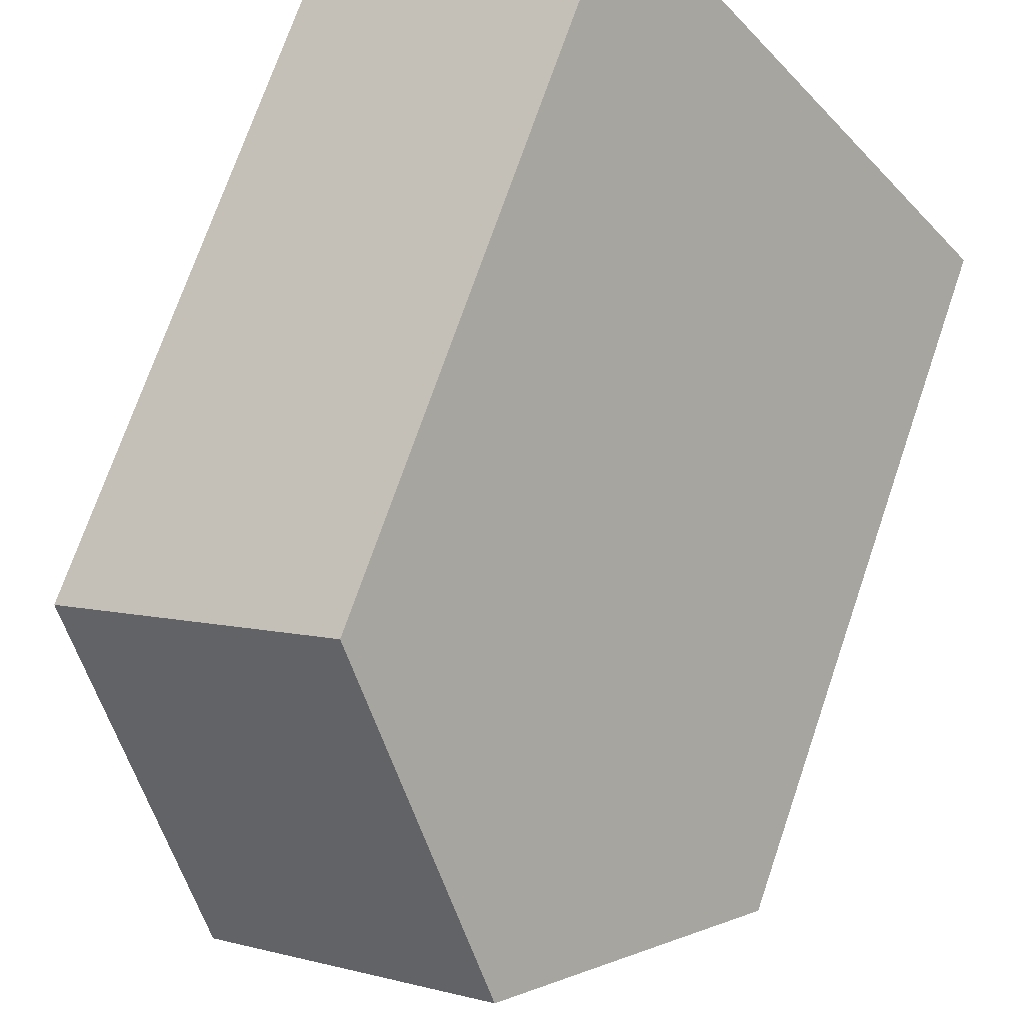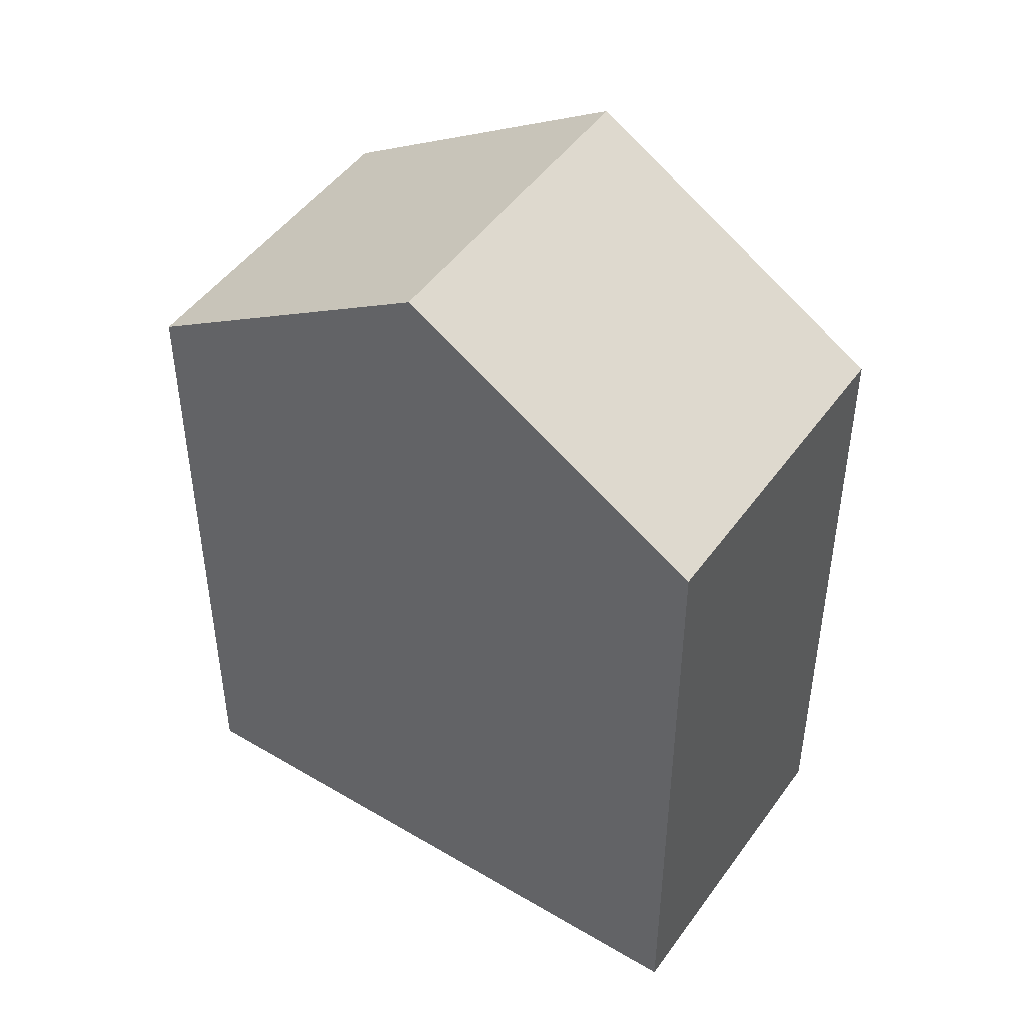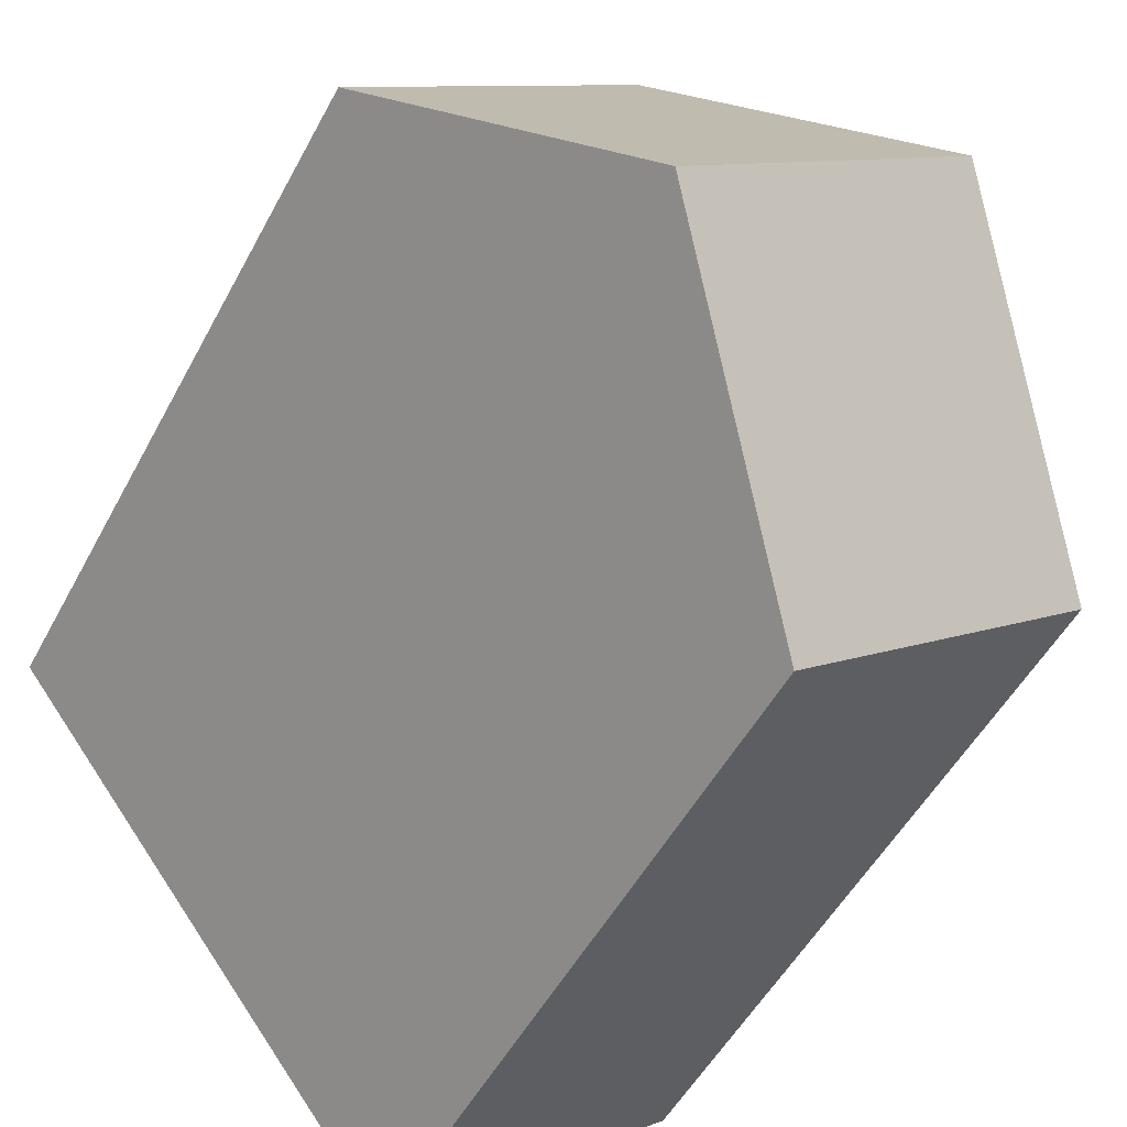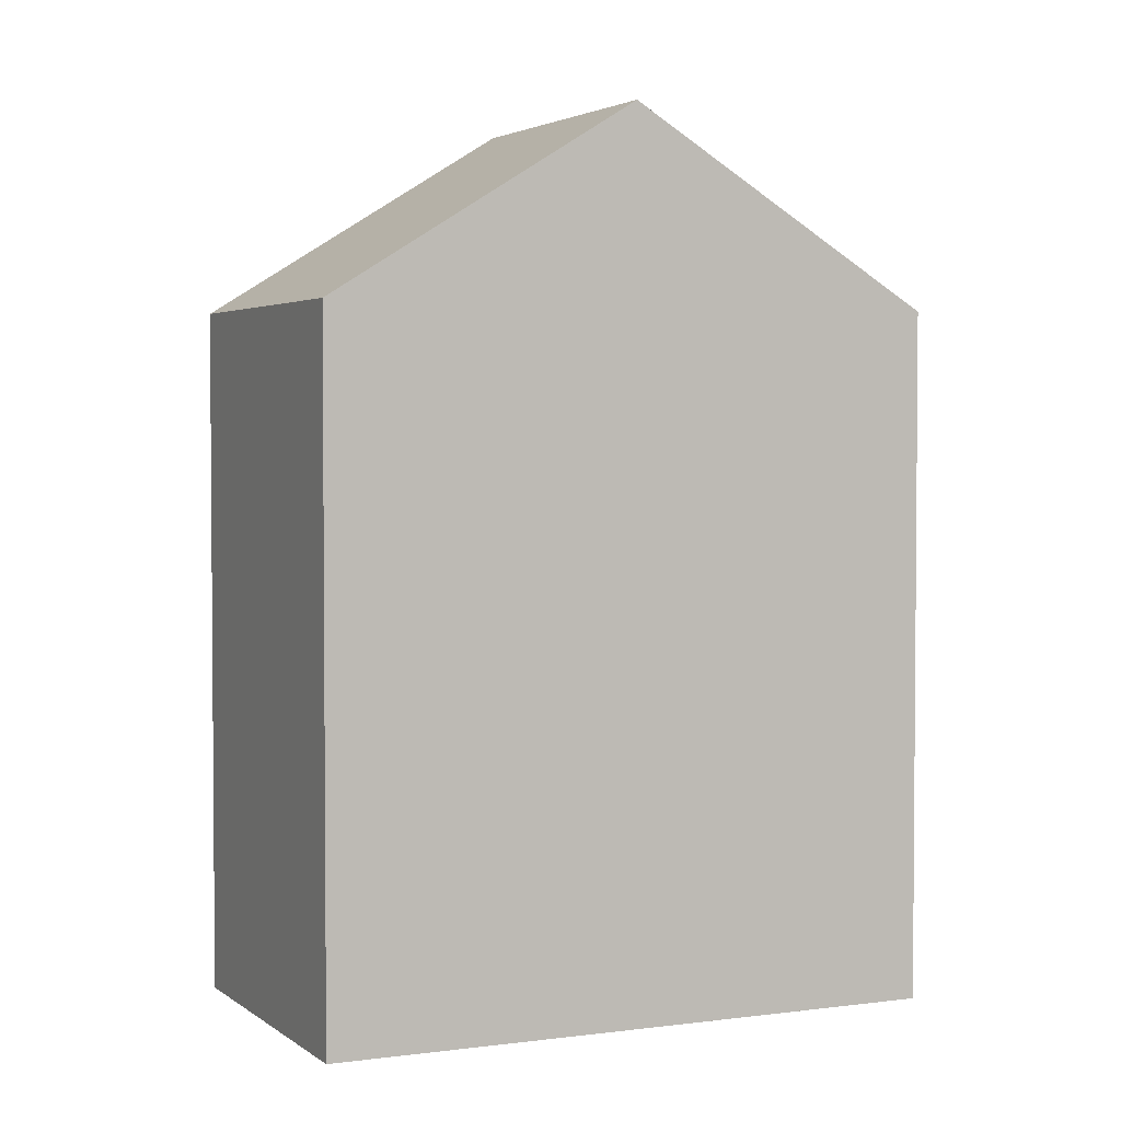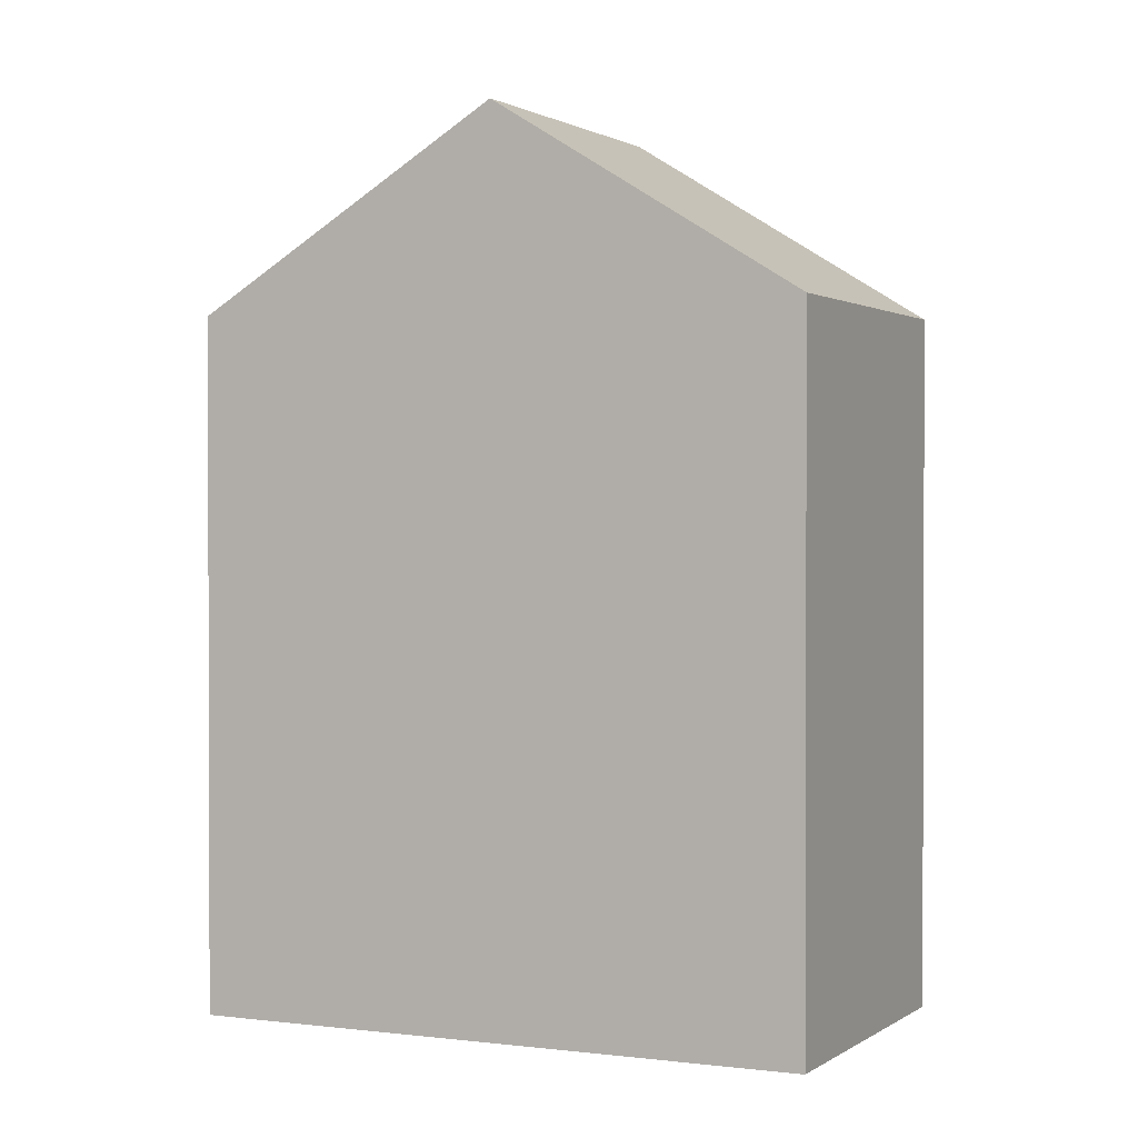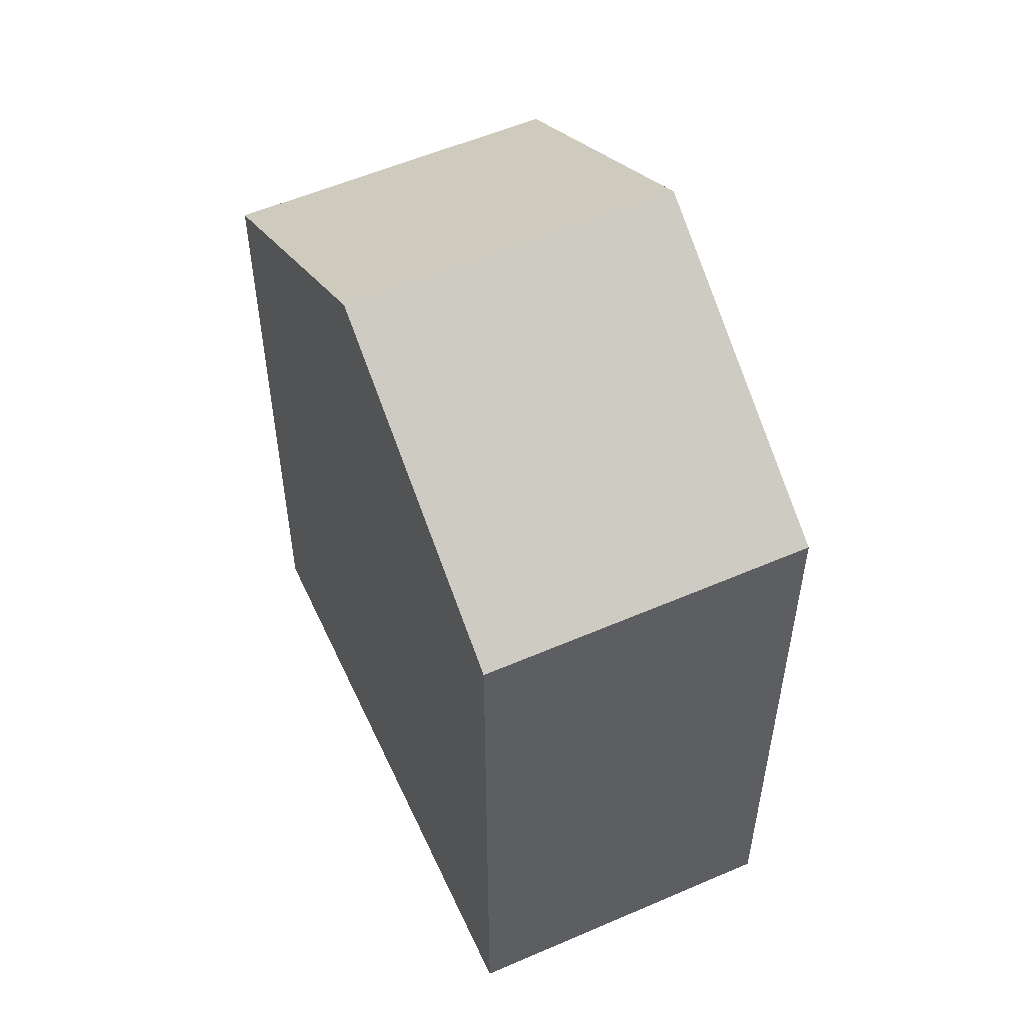
<metadata>
{"format":"obj","ext":"obj","renderer":"f3d","projection":"perspective","resolution":1024,"background":"white","views":[{"elev":71.9,"azim":-161.1,"up":"+Z"},{"elev":47.5,"azim":161.3,"up":"+Y"},{"elev":-50.0,"azim":153.0,"up":"+Z"},{"elev":3.0,"azim":102.7,"up":"+Y"},{"elev":1.2,"azim":-27.1,"up":"+Y"},{"elev":55.4,"azim":-167.0,"up":"+Y"}]}
</metadata>
<code>
v  3.498 16.22 4.558
v  1.788 12.69 -1.373
v  0 12.69 7.771e-16
v  4.997 12.69 -3.837
v  8.496 16.22 0.722
v  11.99 12.69 5.28
v  6.996 12.69 9.116
v  0 0 0
v  6.996 -5.582e-16 9.116
v  3.498 -2.791e-16 4.558
v  11.99 -3.233e-16 5.28
v  4.997 2.349e-16 -3.837
v  8.496 -4.421e-17 0.722
v  1.788 8.407e-17 -1.373
g defaultobject
f 1 2 3
f 2 1 4
f 4 1 5
f 6 1 7
f 1 6 5
f 3 7 1
f 7 3 8
f 7 8 9
f 9 8 10
f 9 6 7
f 6 9 11
f 6 4 5
f 4 6 11
f 4 11 12
f 12 11 13
f 2 8 3
f 8 2 4
f 8 4 14
f 14 4 12
f 10 11 9
f 11 10 13
f 13 10 8
f 13 8 12
f 12 8 14

</code>
